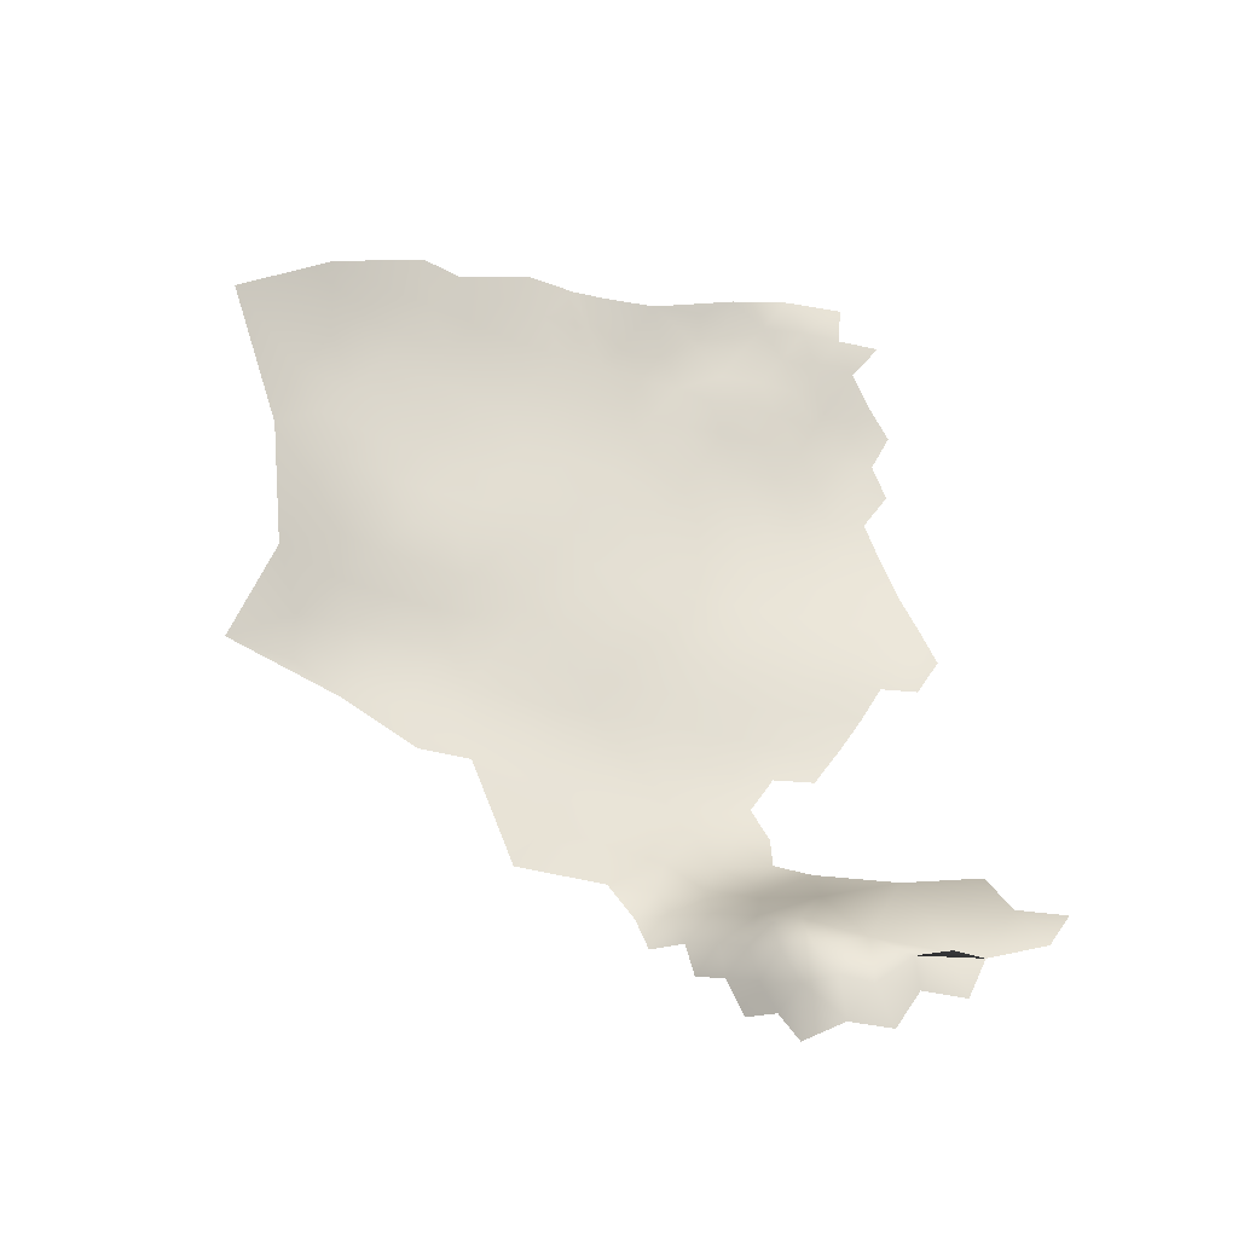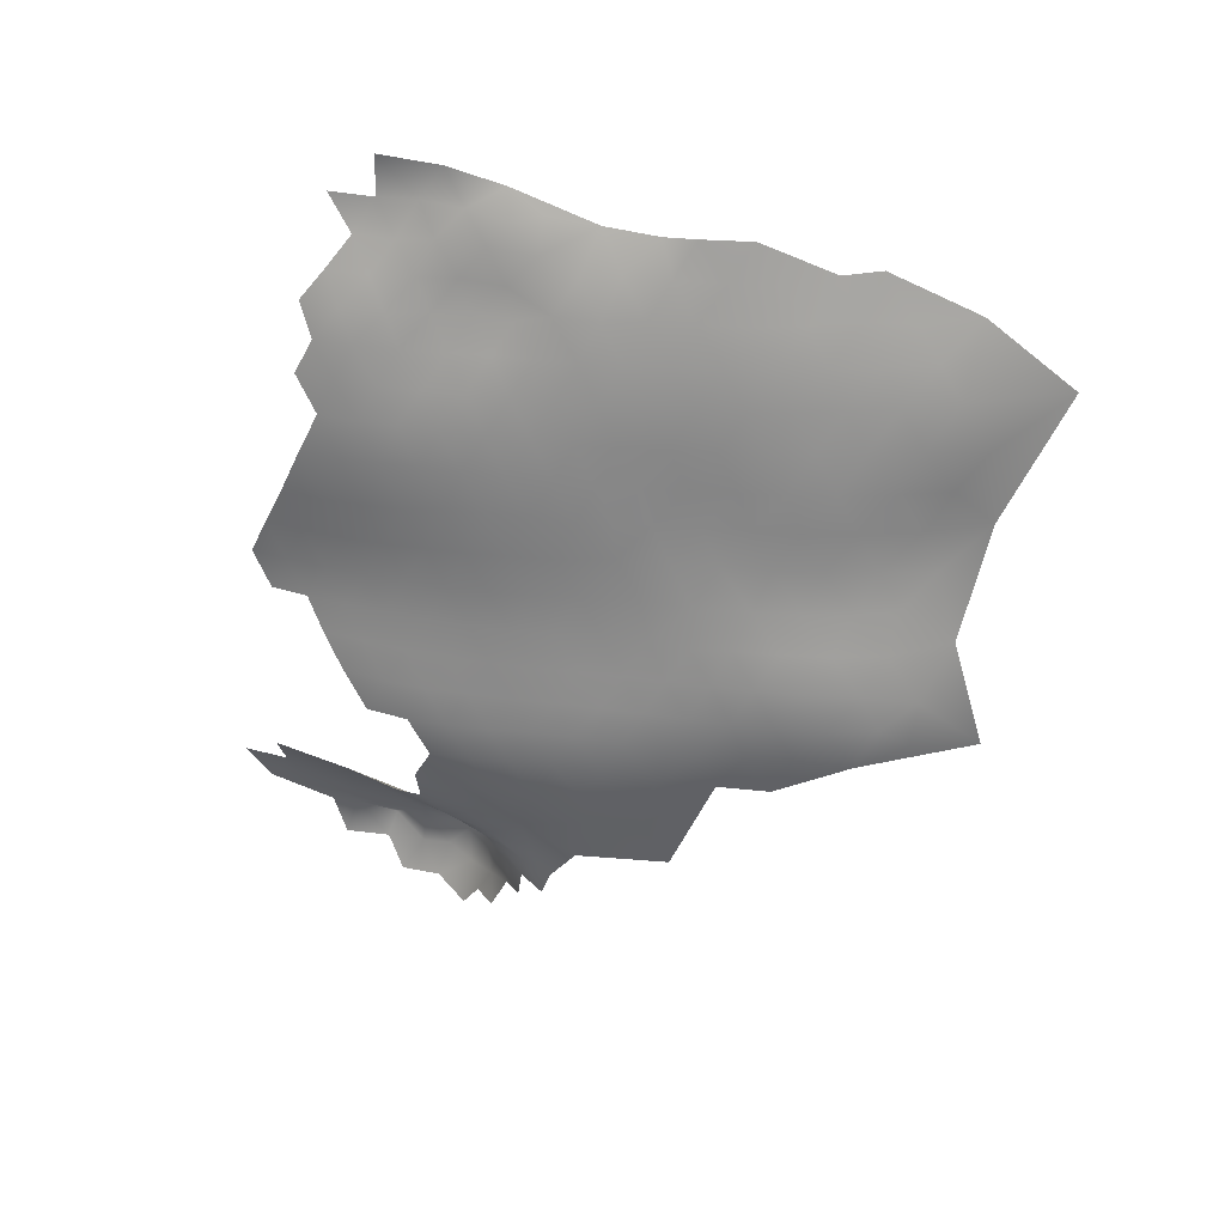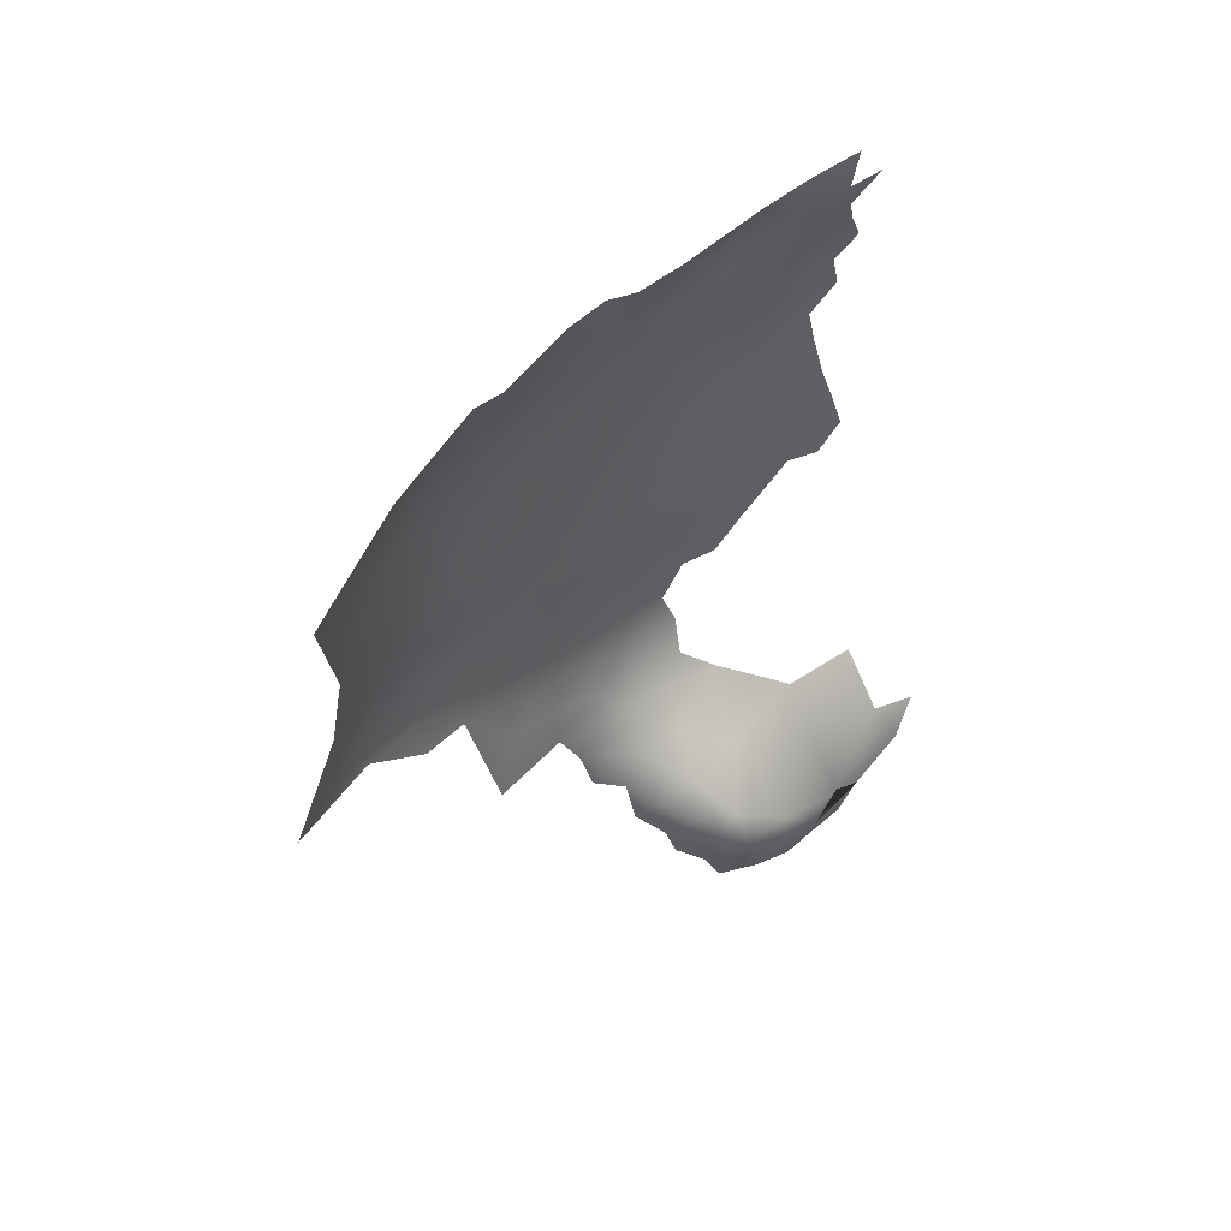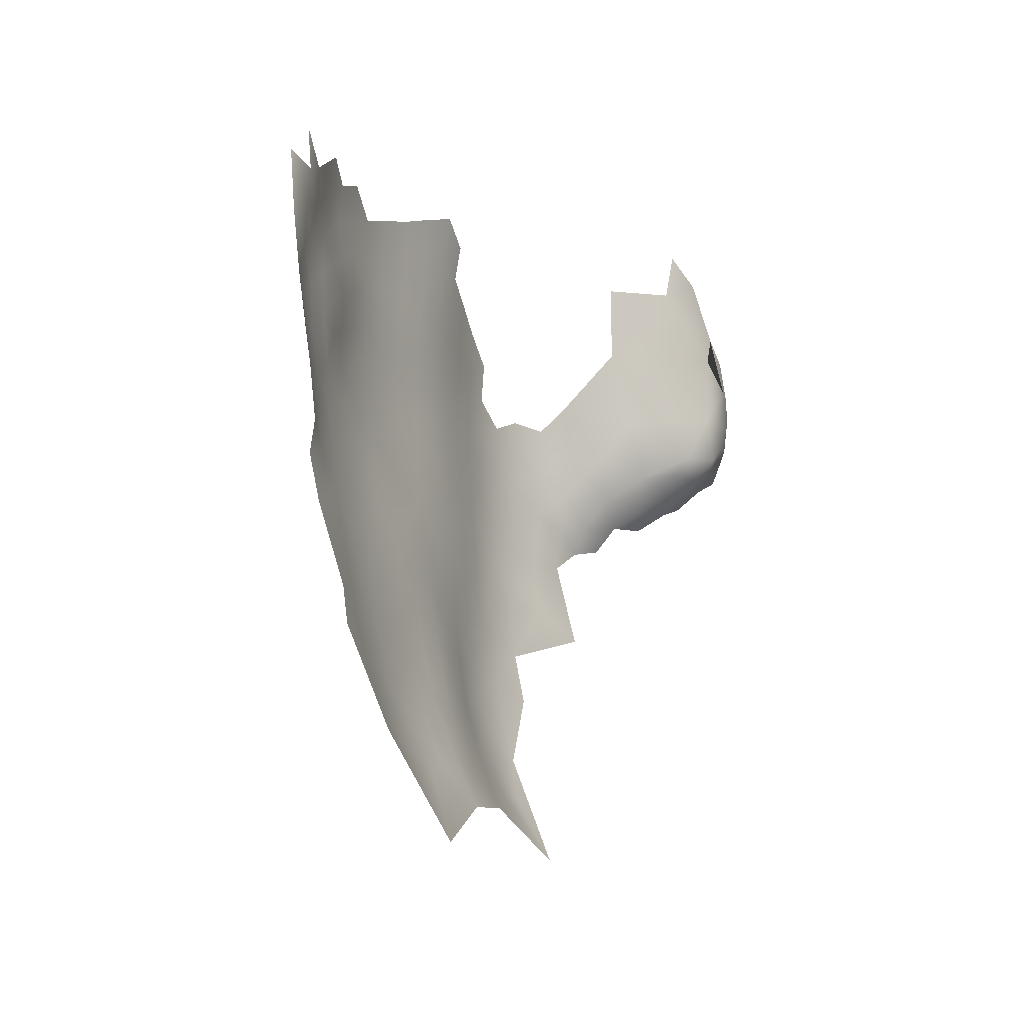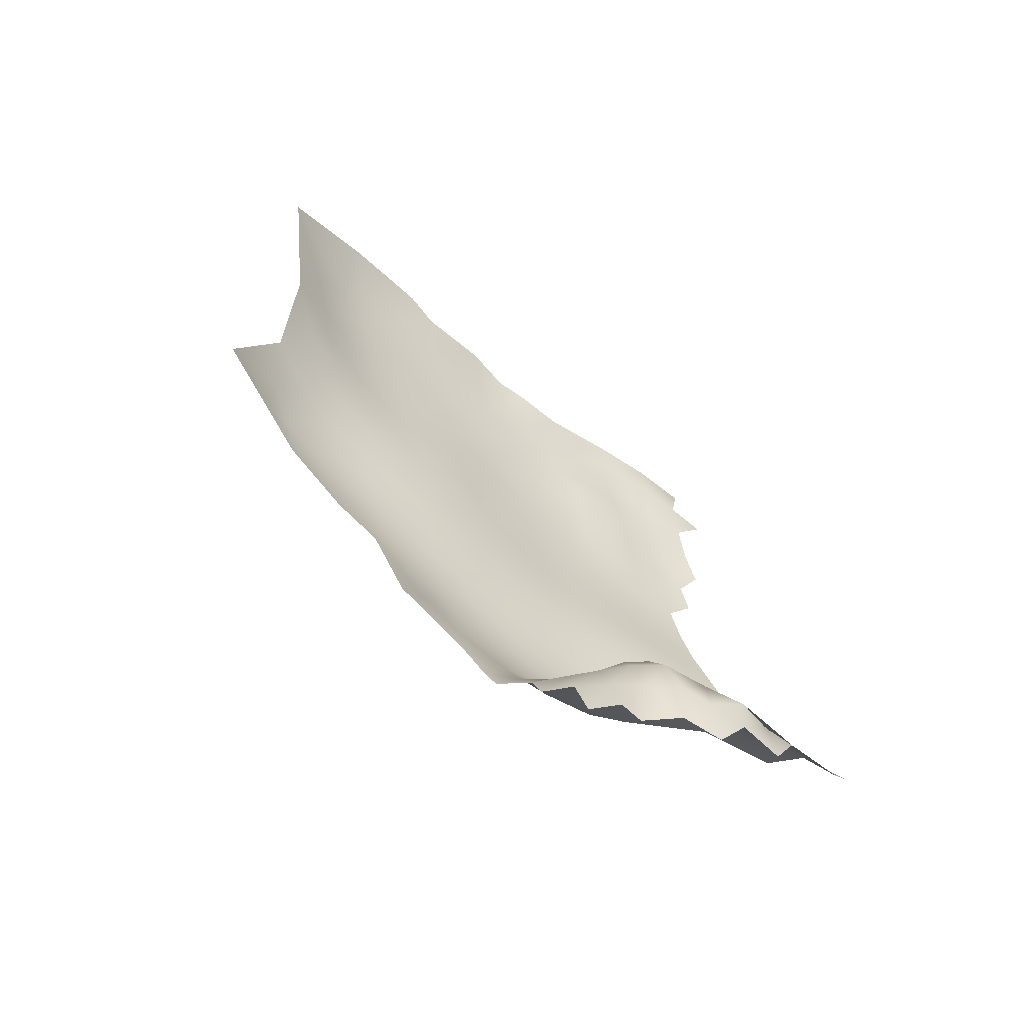
<metadata>
{"format":"obj","ext":"obj","renderer":"f3d","projection":"perspective","resolution":1024,"background":"white","views":[{"elev":-43.1,"azim":-104.3,"up":"+Y"},{"elev":42.1,"azim":101.4,"up":"+Y"},{"elev":36.6,"azim":-130.6,"up":"+Y"},{"elev":-19.2,"azim":-143.1,"up":"+Z"},{"elev":-77.6,"azim":-126.2,"up":"+Y"}]}
</metadata>
<code>
v 608.1 1025 -128.8
v 608.7 1028 -129.8
v 607.3 1028 -126.9
v 605.9 1024 -126.2
v 605.1 1020 -125.6
v 602.9 1022 -124.2
v 602.5 1019 -123.8
v 608.4 1031 -128
v 608.8 1031 -132.3
v 608.8 1036 -133
v 607.9 1036 -138.3
v 607.8 1042 -139.7
v 607.1 1045 -143.4
v 606.6 1045 -147.5
v 606 1045 -151.9
v 605.8 1049 -149.9
v 605.1 1048 -154.6
v 604.6 1052 -152.2
v 605.1 1052 -148
v 603.5 1055 -149.8
v 603.9 1056 -145.6
v 605.3 1052 -144
v 604.3 1055 -141.9
v 605.4 1052 -140.1
v 606.4 1049 -142.2
v 606.1 1049 -146.1
v 607.1 1042 -145.1
v 606.3 1041 -150.1
v 604.4 1056 -138.3
v 606.6 1049 -138.2
v 605.7 1052 -136.1
v 602.8 1055 -154.3
v 601.4 1055 -159.1
v 600.7 1059 -155.8
v 601.7 1059 -151.4
v 600 1063 -152.9
v 600.9 1063 -148.5
v 602.4 1059 -147.1
v 599.6 1066 -150.7
v 598.5 1066 -155.5
v 598.1 1070 -153.4
v 596.7 1070 -158.2
v 596.4 1074 -155.5
v 597.4 1073 -151.2
v 598.9 1070 -149.2
v 600.2 1066 -146.3
v 598.2 1073 -147.1
v 599.5 1070 -145
v 598.8 1073 -143
v 600 1070 -140.8
v 597.4 1077 -145.2
v 598.1 1077 -140.9
v 599.4 1074 -138.8
v 600.6 1067 -142
v 601.4 1063 -143.8
v 596.5 1080 -142.8
v 597.1 1081 -138.6
v 598.7 1077 -136.6
v 600.1 1074 -134.6
v 600.7 1070 -136.7
v 595.1 1073 -160.3
v 594.5 1077 -157.9
v 595.6 1077 -153.3
v 598.8 1063 -157.6
v 597 1062 -162.5
v 599.4 1059 -159.7
v 599.2 1077 -132.7
v 597.7 1081 -134.4
v 596.5 1066 -161
v 603.5 1052 -157.3
v 602 1063 -139.5
v 603 1059 -141.9
v 603.4 1060 -137.2
v 604.7 1056 -134.1
v 603.9 1059 -131.9
v 605.1 1056 -130
v 604.3 1059 -127.6
v 605.4 1056 -126
v 604.6 1059 -123.8
v 605.5 1056 -122.1
v 606.4 1052 -124.2
v 606.3 1052 -128.3
v 606.5 1053 -120.2
v 607.5 1049 -122.2
v 607.3 1049 -126.2
v 607.6 1049 -118.3
v 608.4 1046 -124.2
v 608.5 1046 -120.4
v 607.2 1049 -130.2
v 606.9 1049 -134.4
v 606 1052 -132.4
v 608.2 1046 -128.1
v 608 1046 -132.1
v 607.6 1046 -136.5
v 608.7 1043 -130.4
v 608.4 1043 -134.8
v 609 1043 -126.3
v 605.4 1056 -118.1
v 606.4 1053 -116.4
v 607.2 1046 -140.2
v 604.6 1059 -120
v 608.5 1046 -116.7
v 607.4 1049 -114.5
v 596.6 1077 -149.2
v 601.2 1070 -132.8
v 601.9 1067 -134.6
v 600.5 1074 -130.9
v 598.2 1081 -130.7
v 596.6 1084 -132.3
v 596.8 1084 -128.3
v 598.4 1081 -127
v 599.5 1077 -129
v 599.8 1077 -125.2
v 600.8 1074 -127.2
v 601.1 1074 -123.2
v 602 1071 -125.2
v 601.6 1070 -129.2
v 602.2 1071 -121.3
v 603 1067 -123.4
v 602.7 1067 -127.4
v 600 1077 -121.4
v 601.2 1074 -119.3
v 600 1077 -117.6
v 601.3 1074 -115.5
v 602.2 1071 -117.5
v 602.7 1063 -135
v 609 1042 -122.5
v 609 1042 -118.8
v 595.7 1080 -147.1
v 594.9 1069 -163.1
v 596 1084 -136.2
v 604.4 1059 -116.2
v 605.2 1056 -114.3
v 604.2 1059 -112.5
v 603.7 1062 -114.3
v 603.8 1063 -118
v 603.1 1066 -116
v 603.1 1066 -112.3
v 603.4 1062 -110.6
v 603.9 1059 -108.8
v 604.9 1056 -110.6
v 606 1053 -112.3
v 604.4 1056 -106.9
v 605.7 1053 -108.5
v 603.5 1059 -104.9
v 603.8 1056 -103.4
v 602.8 1066 -108.6
v 603.1 1062 -106.7
v 606.9 1050 -110.4
v 601.9 1050 -162.3
v 598.7 1055 -164.8
v 603.3 1046 -162
v 600.2 1045 -168.2
v 598.4 1080 -123.3
v 608.9 1039 -132.9
v 609.1 1039 -128.7
v 608.3 1039 -136.7
v 602.6 1062 -103.1
v 602.5 1066 -104.8
v 601.3 1067 -137.8
v 609.2 1039 -124.3
v 608.9 1035 -127.1
v 603.3 1063 -129.6
v 603.7 1063 -125.3
v 595.5 1084 -140.4
v 594.6 1084 -145.1
v 593.6 1087 -142.6
v 594.3 1087 -138.1
v 593.6 1084 -149.5
v 592.7 1087 -147.1
v 592.7 1091 -139.9
v 591.7 1090 -144.5
v 603.9 1063 -121.6
v 603.1 1067 -119.6
v 592.4 1084 -153.9
v 591.1 1087 -151.6
v 596.9 1083 -125.1
v 592.8 1077 -162.9
v 594.7 1087 -133.9
v 608 1046 -112.8
v 600.1 1077 -113.6
v 598.7 1080 -115.4
v 599.1 1080 -111.4
v 600.2 1077 -109.8
v 598.9 1080 -107.8
v 599.8 1077 -106.2
v 601.1 1074 -108.3
v 601.3 1074 -112
v 602.2 1070 -110.3
v 602.3 1070 -114.1
v 597.9 1083 -110.1
v 597.4 1083 -106.4
v 596.2 1086 -108.6
v 596.4 1086 -112.4
v 594.6 1088 -110.7
v 593.7 1065 -166.9
v 594.8 1081 -151.4
v 604 1048 -159.1
v 605.2 1044 -157.3
v 593.5 1081 -156.4
v 590.2 1088 -155.2
v 591.3 1084 -158.3
v 602.8 1059 -101.5
v 607.1 1030 -141
v 598.4 1080 -119.6
v 601.9 1070 -106.6
v 602.4 1066 -131.2
v 609.2 1039 -120.5
v 592.5 1090 -136.7
v 608.7 1035 -122.3
v 593.2 1092 -108.3
v 593 1091 -112.5
v 594.7 1089 -114.5
v 589.1 1084 -163.8
v 592.2 1080 -160.6
v 608.9 1039 -117.2
v 595.3 1087 -130.3
v 592.8 1091 -131.7
v 600.3 1021 -122.5
v 601.4 1025 -121.2
v 598.7 1022 -120.8
v 597.8 1019 -120.6
v 600.3 1017 -121.6
v 600.3 1014 -120.2
v 602.7 1015 -122.2
v 597.1 1022 -118.9
v 595.8 1018 -118.3
v 597.8 1016 -119
v 596.1 1086 -116.4
v 605 1027 -124
v 597.7 1083 -114
v 593.1 1072 -165.6
v 595.9 1086 -120.1
v 594.8 1089 -117.9
v 607.6 1031 -123.9
v 599.9 1012 -118.5
v 597.2 1083 -117.9
v 594.8 1089 -122.3
v 593.1 1091 -126.9
v 592.1 1095 -112.4
v 593 1092 -116.2
v 593.4 1091 -120.3
v 591.9 1094 -118.2
v 596.1 1016 -105.2
v 597.2 1012 -111.3
v 595.6 1015 -109.5
v 597.6 1013 -115.3
v 595.7 1015 -113.4
v 595.3 1020 -106.5
v 594.4 1018 -110.3
v 595.1 1019 -103.7
v 595.6 1022 -97.61
v 604.4 1029 -119.8
v 607.1 1032 -119.5
v 601 1028 -115.5
v 588.1 1076 -172.4
v 595.5 1020 -113.6
v 596 1016 -116.2
v 595.8 1086 -124.2
v 594.8 1089 -126.8
v 596.8 1083 -121.5
v 606 1034 -114.3
v 607.9 1036 -117.3
v 596 1026 -95.24
v 593.8 1091 -124.1
v 592.2 1093 -123.7
v 601.4 1031 -108
v 596.8 1026 -99.87
v 600.5 1032 -100.5
f 7 219 223
f 227 228 222
f 224 225 223
f 223 219 222
f 94 30 90
f 6 7 5
f 6 219 7
f 227 258 228
f 226 227 222
f 227 257 258
f 144 149 142
f 247 258 248
f 141 140 143
f 242 241 234
f 141 144 142
f 141 143 144
f 181 188 124
f 208 128 216
f 142 133 141
f 266 265 239
f 191 185 183
f 237 233 229
f 237 261 233
f 191 193 192
f 191 192 185
f 248 258 257
f 212 195 213
f 195 193 194
f 243 241 242
f 134 139 140
f 194 213 195
f 134 140 141
f 134 141 133
f 132 134 133
f 132 133 98
f 194 193 191
f 85 87 92
f 2 3 1
f 110 177 111
f 101 132 98
f 97 92 87
f 127 97 87
f 113 111 154
f 158 145 148
f 158 203 145
f 85 92 89
f 135 139 134
f 135 134 132
f 30 31 90
f 203 146 145
f 125 124 190
f 91 90 31
f 122 124 125
f 84 88 87
f 188 184 187
f 188 181 184
f 85 89 82
f 86 84 83
f 86 83 99
f 3 230 4
f 3 4 1
f 92 93 89
f 154 111 177
f 261 177 259
f 88 86 102
f 88 84 86
f 81 78 80
f 30 24 31
f 81 83 84
f 81 80 83
f 229 234 213
f 189 187 206
f 189 188 187
f 109 108 68
f 67 108 112
f 159 158 148
f 159 148 147
f 145 146 143
f 101 80 79
f 231 194 191
f 8 2 9
f 8 3 2
f 102 86 103
f 102 103 180
f 248 245 247
f 248 246 245
f 123 121 205
f 99 103 86
f 188 190 124
f 188 189 190
f 115 118 116
f 24 23 29
f 119 118 174
f 119 116 118
f 148 139 147
f 99 98 133
f 114 112 113
f 123 124 122
f 123 181 124
f 168 171 209
f 84 85 81
f 84 87 85
f 118 122 125
f 118 115 122
f 13 25 100
f 31 24 29
f 138 147 139
f 187 184 186
f 145 143 140
f 114 115 116
f 114 117 107
f 184 185 186
f 184 183 185
f 135 138 139
f 82 81 85
f 160 106 126
f 160 126 71
f 98 99 83
f 23 22 21
f 23 24 22
f 228 224 223
f 228 223 222
f 135 136 137
f 135 137 138
f 235 162 210
f 208 161 127
f 208 127 128
f 16 19 26
f 67 107 59
f 98 80 101
f 98 83 80
f 136 135 132
f 82 76 78
f 82 78 81
f 122 121 123
f 122 115 121
f 107 112 114
f 107 67 112
f 79 173 101
f 79 164 173
f 113 121 115
f 113 115 114
f 233 261 259
f 233 259 238
f 111 112 108
f 111 113 112
f 213 234 241
f 213 241 212
f 126 73 71
f 154 205 121
f 154 121 113
f 163 77 75
f 100 30 94
f 231 237 229
f 21 22 19
f 260 265 238
f 260 238 259
f 24 25 22
f 110 111 108
f 110 108 109
f 254 235 210
f 212 211 195
f 95 93 92
f 120 116 119
f 91 82 89
f 136 101 173
f 136 132 101
f 128 88 102
f 68 108 67
f 117 116 120
f 117 114 116
f 127 88 128
f 127 87 88
f 105 207 106
f 260 239 265
f 27 14 13
f 221 226 222
f 221 222 219
f 79 78 77
f 79 80 78
f 168 131 165
f 74 91 31
f 74 31 29
f 19 18 20
f 242 238 265
f 242 265 266
f 6 5 4
f 21 19 20
f 52 56 57
f 154 177 261
f 58 53 52
f 58 52 57
f 16 18 19
f 231 183 182
f 231 191 183
f 26 19 22
f 26 22 25
f 97 95 92
f 250 246 248
f 250 248 257
f 109 217 110
f 76 77 78
f 76 75 77
f 261 237 205
f 261 205 154
f 148 145 140
f 148 140 139
f 68 67 58
f 55 46 54
f 49 48 47
f 49 50 48
f 76 82 91
f 76 91 74
f 105 107 117
f 105 59 107
f 71 73 72
f 71 72 55
f 30 100 25
f 30 25 24
f 53 49 52
f 182 237 231
f 7 223 225
f 32 20 18
f 94 90 93
f 99 133 142
f 59 58 67
f 59 53 58
f 179 217 109
f 251 244 249
f 50 49 53
f 50 53 60
f 51 49 47
f 68 131 109
f 129 51 104
f 74 75 76
f 174 118 125
f 38 21 20
f 38 20 35
f 71 55 54
f 182 181 123
f 235 8 162
f 68 58 57
f 229 213 194
f 229 194 231
f 233 234 229
f 160 71 54
f 39 37 36
f 60 59 105
f 60 53 59
f 90 91 89
f 90 89 93
f 166 56 129
f 56 165 57
f 14 16 26
f 179 109 131
f 179 131 168
f 60 106 160
f 60 105 106
f 104 51 47
f 104 47 44
f 181 182 183
f 181 183 184
f 41 44 45
f 37 39 46
f 96 94 93
f 96 93 95
f 182 205 237
f 182 123 205
f 35 20 32
f 197 104 63
f 197 129 104
f 47 48 45
f 47 45 44
f 164 79 77
f 164 77 163
f 44 63 104
f 44 43 63
f 268 264 252
f 161 97 127
f 41 43 44
f 64 34 66
f 17 18 16
f 17 16 15
f 175 201 176
f 34 35 32
f 155 96 95
f 155 95 156
f 57 165 131
f 57 131 68
f 51 52 49
f 51 129 56
f 51 56 52
f 169 129 197
f 169 166 129
f 156 97 161
f 156 95 97
f 62 63 43
f 142 149 103
f 142 103 99
f 179 168 209
f 240 212 241
f 170 166 169
f 174 137 136
f 178 62 61
f 207 117 120
f 207 105 117
f 172 171 167
f 167 168 165
f 167 171 168
f 202 175 200
f 41 45 39
f 64 40 36
f 180 103 149
f 120 163 207
f 61 62 43
f 46 45 48
f 46 39 45
f 15 16 14
f 33 66 34
f 54 48 50
f 54 46 48
f 110 259 177
f 37 46 55
f 218 217 179
f 176 170 169
f 176 169 175
f 240 241 243
f 137 174 125
f 162 161 210
f 162 156 161
f 210 161 208
f 119 173 164
f 42 61 43
f 174 173 119
f 174 136 173
f 35 37 38
f 35 36 37
f 164 163 120
f 164 120 119
f 201 175 202
f 157 96 155
f 220 219 6
f 220 221 219
f 175 169 197
f 166 167 165
f 166 165 56
f 42 41 40
f 42 43 41
f 28 15 14
f 28 14 27
f 137 125 190
f 215 202 200
f 50 160 54
f 50 60 160
f 170 172 167
f 170 167 166
f 218 179 209
f 198 70 17
f 198 17 199
f 220 230 253
f 238 242 234
f 238 234 233
f 33 32 70
f 33 34 32
f 152 198 199
f 12 27 13
f 40 41 39
f 40 39 36
f 138 137 190
f 138 190 189
f 13 26 25
f 13 14 26
f 236 224 228
f 249 244 246
f 249 246 250
f 63 62 200
f 235 3 8
f 235 230 3
f 34 64 36
f 34 36 35
f 189 147 138
f 199 17 15
f 247 228 258
f 247 236 228
f 12 13 100
f 147 206 159
f 147 189 206
f 157 10 11
f 157 155 10
f 126 106 207
f 110 217 260
f 110 260 259
f 150 70 198
f 73 74 29
f 266 243 242
f 150 198 152
f 70 18 17
f 70 32 18
f 197 63 200
f 197 200 175
f 150 33 70
f 226 257 227
f 12 96 157
f 262 254 263
f 215 62 178
f 215 200 62
f 72 73 29
f 72 29 23
f 130 42 69
f 130 61 42
f 11 12 157
f 72 23 21
f 72 21 38
f 214 202 215
f 230 6 4
f 230 220 6
f 55 72 38
f 55 38 37
f 218 239 260
f 218 260 217
f 69 42 40
f 69 40 64
f 162 8 9
f 10 155 156
f 263 208 216
f 126 207 163
f 126 163 75
f 73 126 75
f 73 75 74
f 263 254 210
f 263 210 208
f 151 33 150
f 196 130 69
f 196 69 65
f 65 69 64
f 65 64 66
f 12 100 94
f 12 94 96
f 151 66 33
f 232 61 130
f 232 178 61
f 10 162 9
f 10 156 162
f 220 226 221
f 253 230 235
f 253 235 254
f 151 65 66
f 232 130 196
f 267 255 262
f 176 172 170
f 11 10 9
f 255 220 253
f 214 215 178
f 28 199 15
f 153 150 152
f 251 249 250
f 268 252 251
f 218 266 239
f 262 253 254
f 262 255 253
f 11 27 12
f 204 11 9
f 214 201 202
f 255 226 220
f 153 151 150
f 196 65 151
f 256 178 232
f 256 214 178
f 204 27 11
f 153 152 199
f 255 257 226
f 267 269 268
f 256 232 196
f 267 268 249
f 251 249 268
f 257 251 250
f 267 257 255
f 249 257 267
f 257 249 251

</code>
